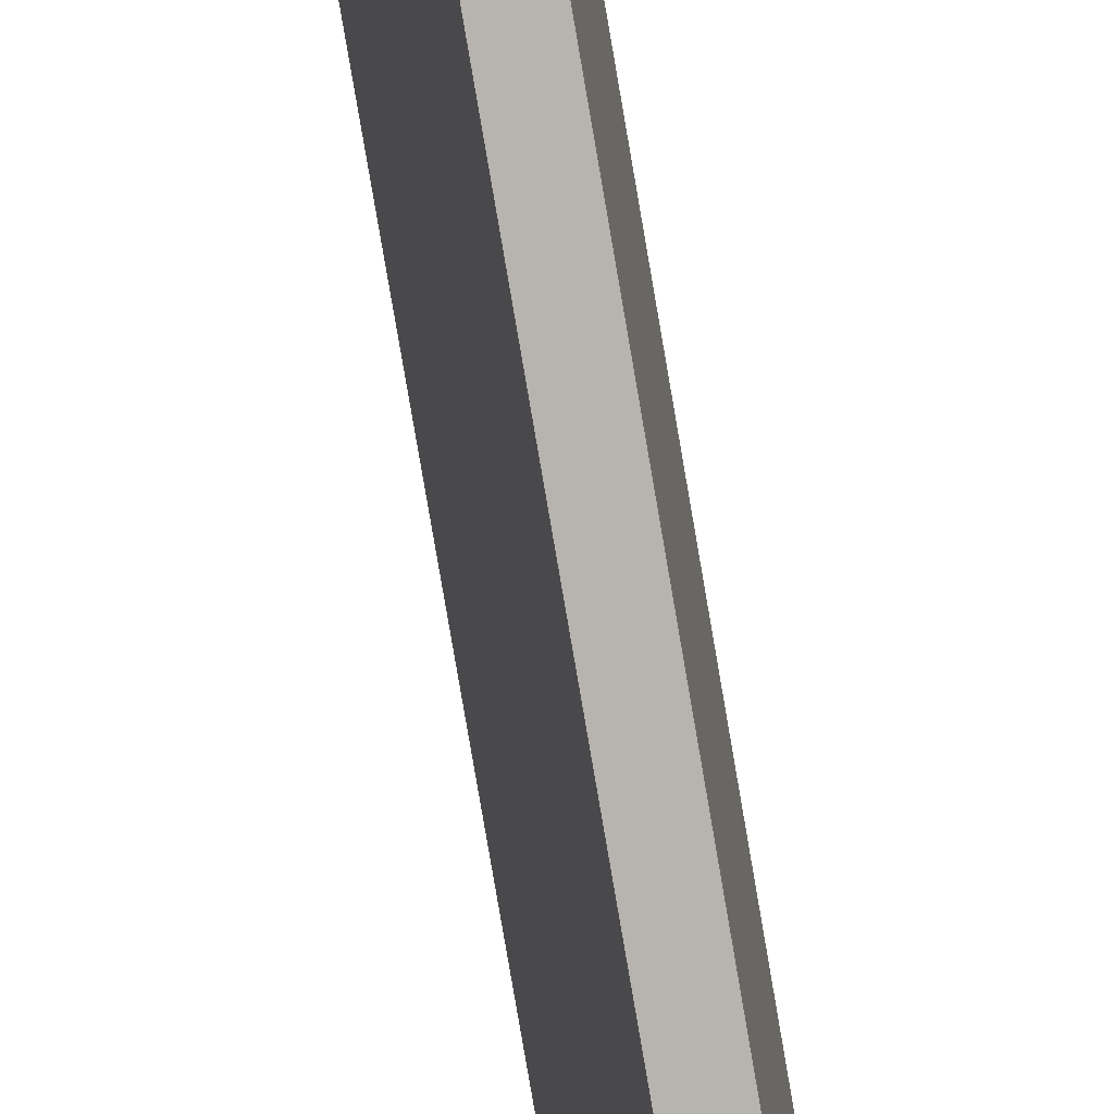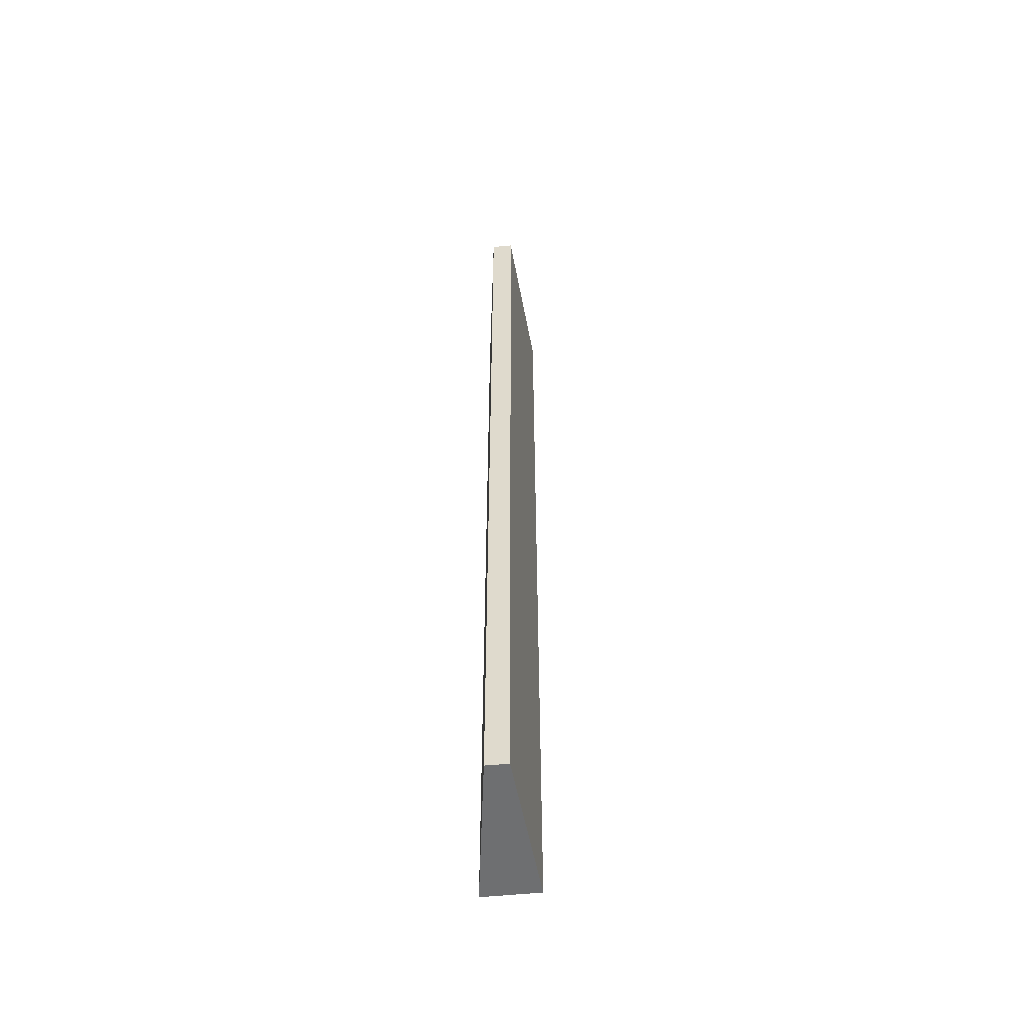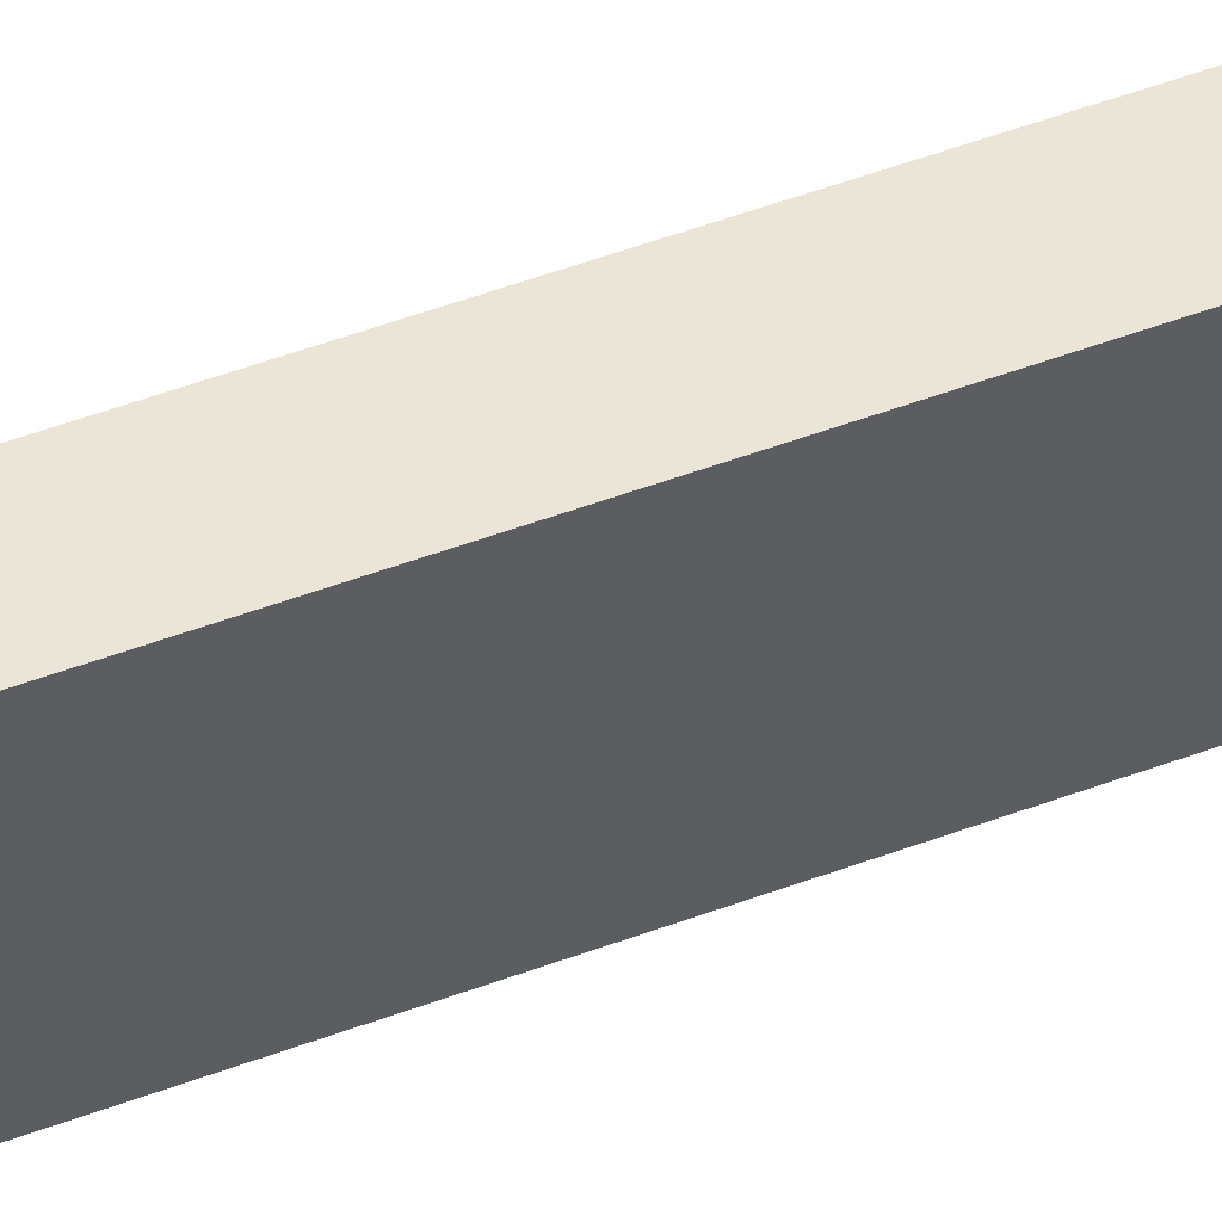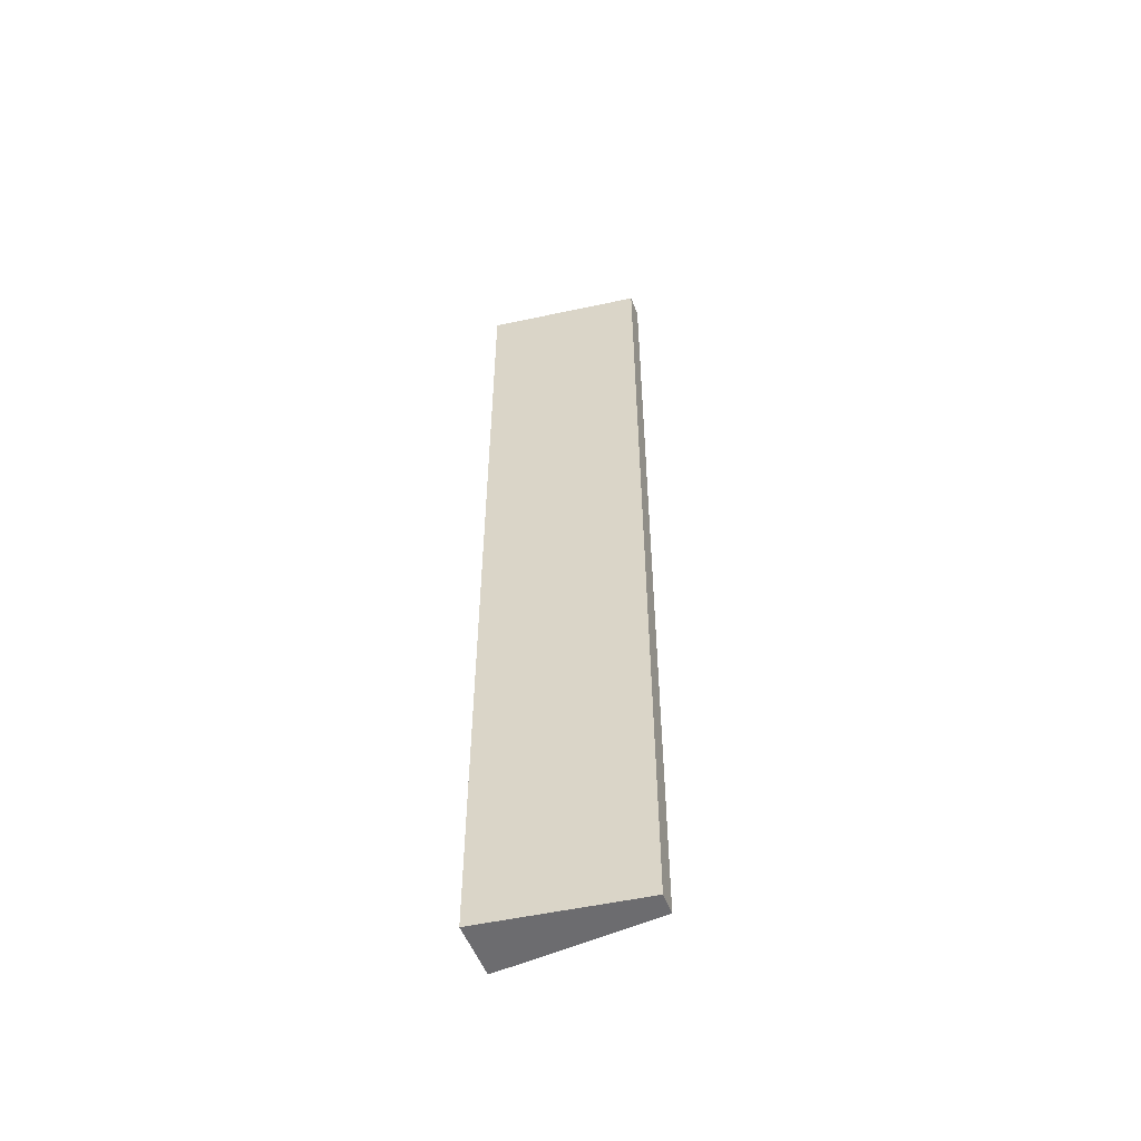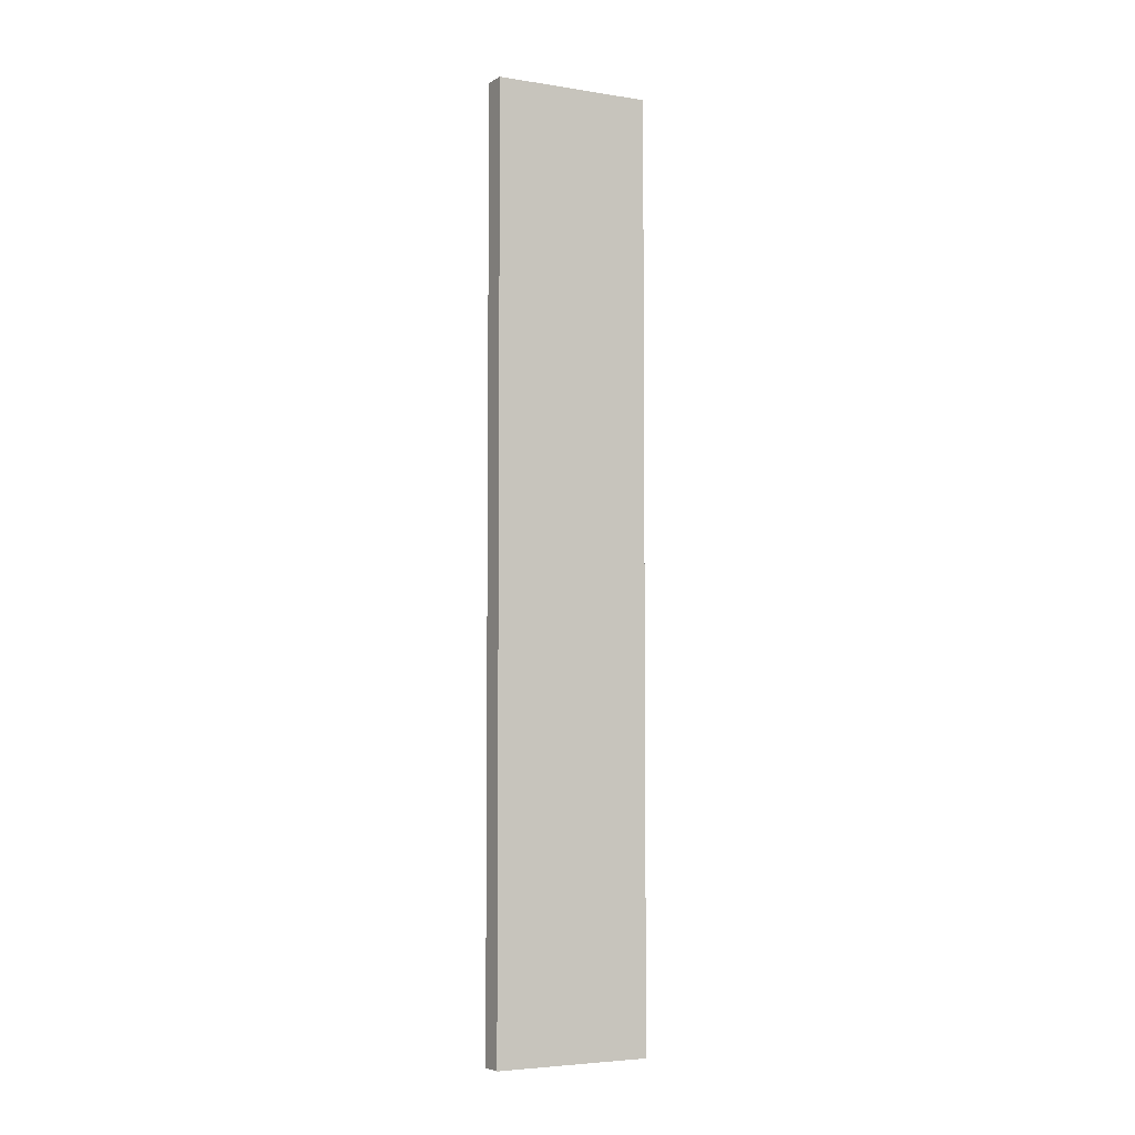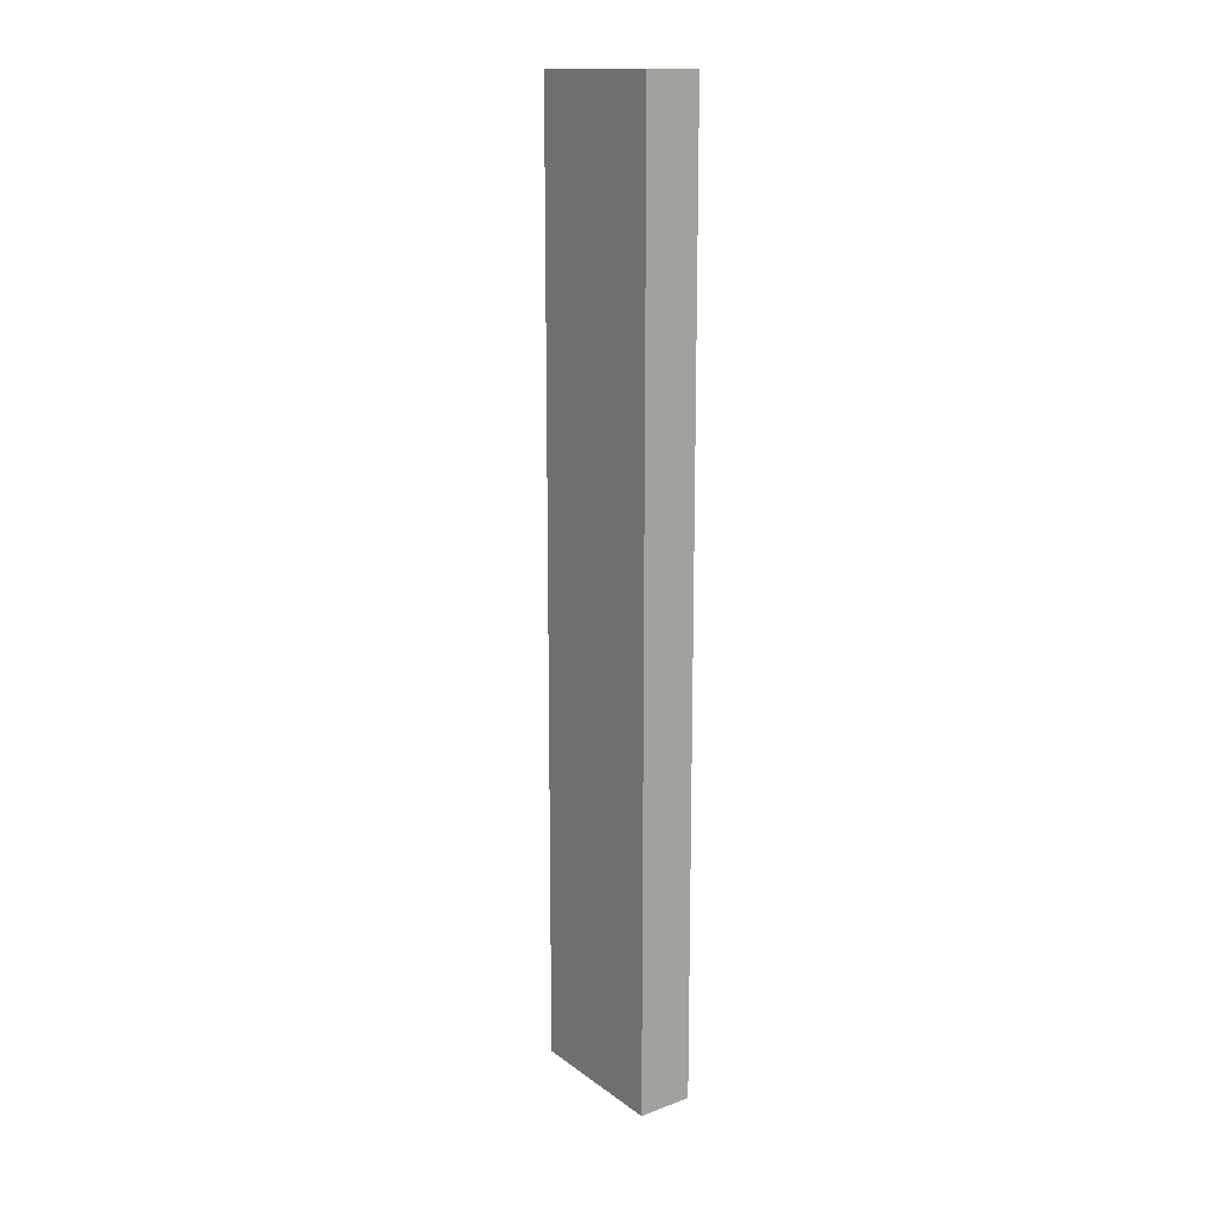
<metadata>
{"format":"obj","ext":"obj","renderer":"f3d","projection":"perspective","resolution":1024,"background":"white","views":[{"elev":-79.3,"azim":-170.3,"up":"+Y"},{"elev":-54.6,"azim":-0.6,"up":"+Z"},{"elev":55.5,"azim":-111.1,"up":"+Y"},{"elev":-53.8,"azim":-75.6,"up":"+Z"},{"elev":-4.7,"azim":52.4,"up":"+Z"},{"elev":14.8,"azim":135.0,"up":"+Z"}]}
</metadata>
<code>
g pb_Mesh-3781884
v 1.233 0.8739 -6
v 1.951 0.7886 -6
v 1.233 0.8739 6
v 1.951 0.7886 6
v 1.561 -1.173 -6
v 1.286 -1.143 -6
v 1.561 -1.173 6
v 1.286 -1.143 6
v 1.233 0.8739 6
v 1.951 0.7886 6
v 1.286 -1.143 6
v 1.561 -1.173 6
v 1.951 0.7886 -6
v 1.233 0.8739 -6
v 1.561 -1.173 -6
v 1.286 -1.143 -6
v 1.951 0.7886 -6
v 1.951 0.7886 6
v 1.561 -1.173 6
v 1.561 -1.173 -6
v 1.233 0.8739 6
v 1.233 0.8739 -6
v 1.286 -1.143 -6
v 1.286 -1.143 6
g pb_Mesh-3781884_0
f 3 2 1
f 3 4 2
f 7 6 5
f 7 8 6
f 11 10 9
f 11 12 10
f 15 14 13
f 15 16 14
f 18 19 17
f 19 20 17
f 22 23 24
f 22 24 21

</code>
